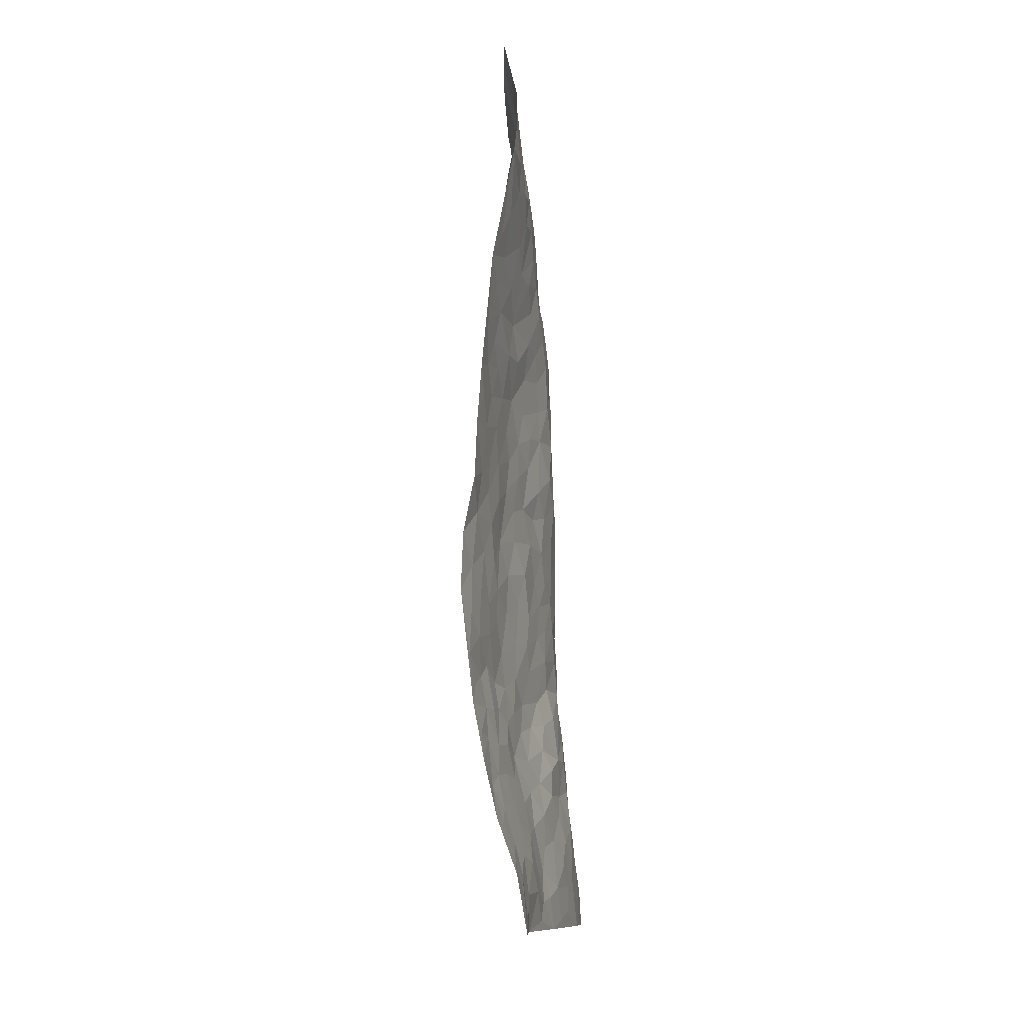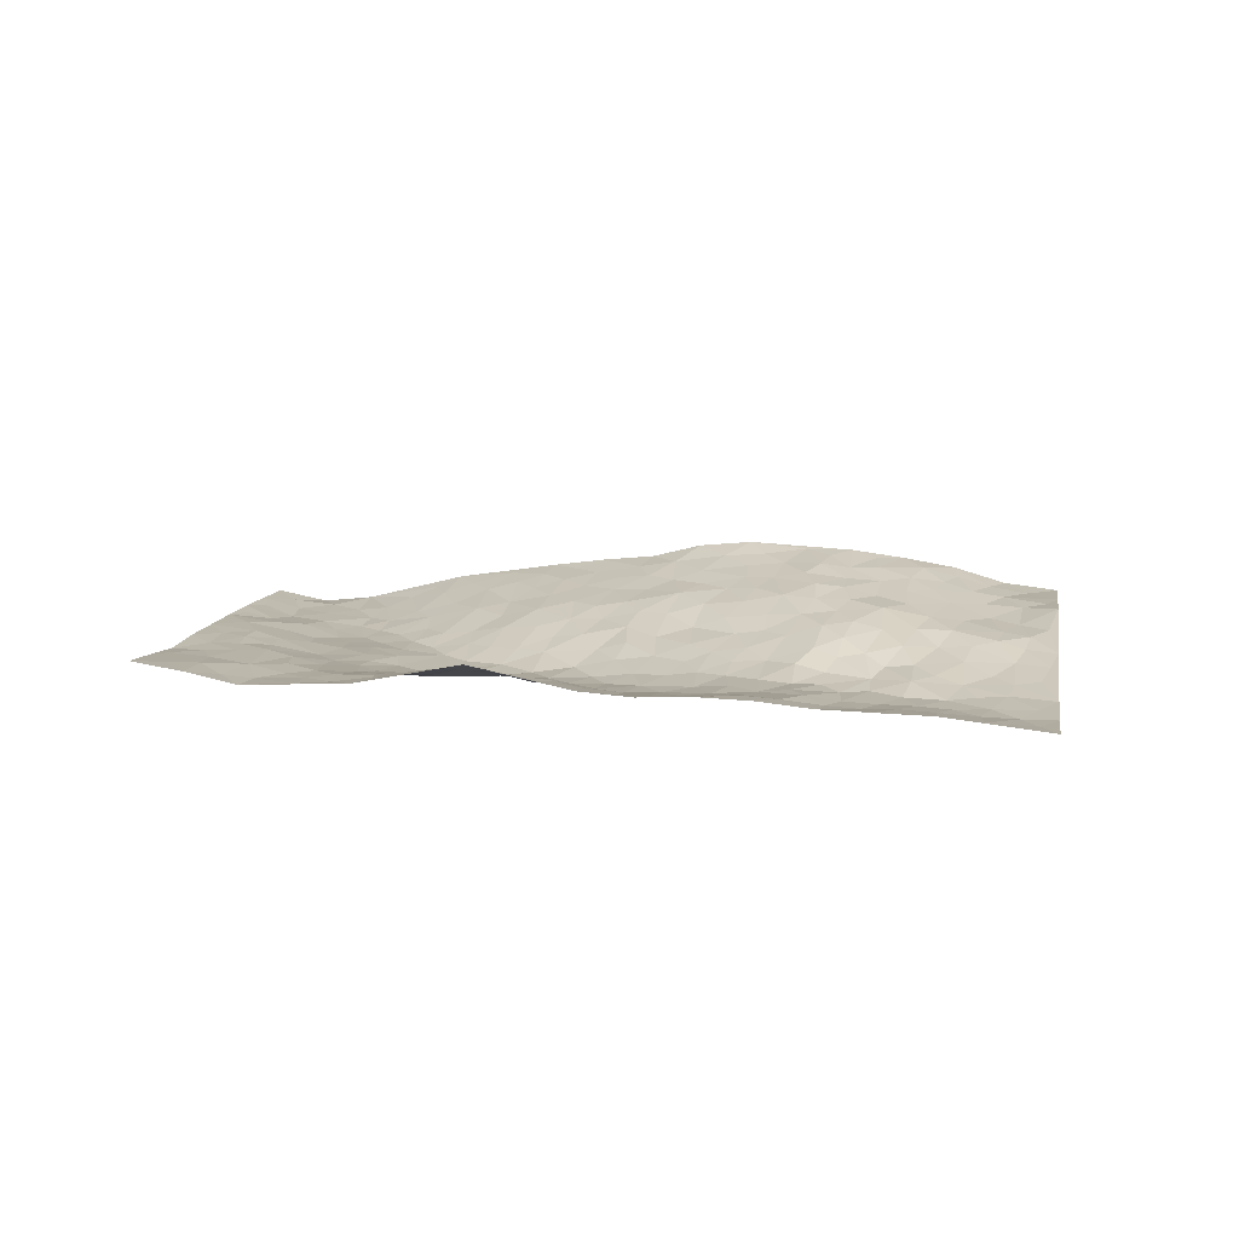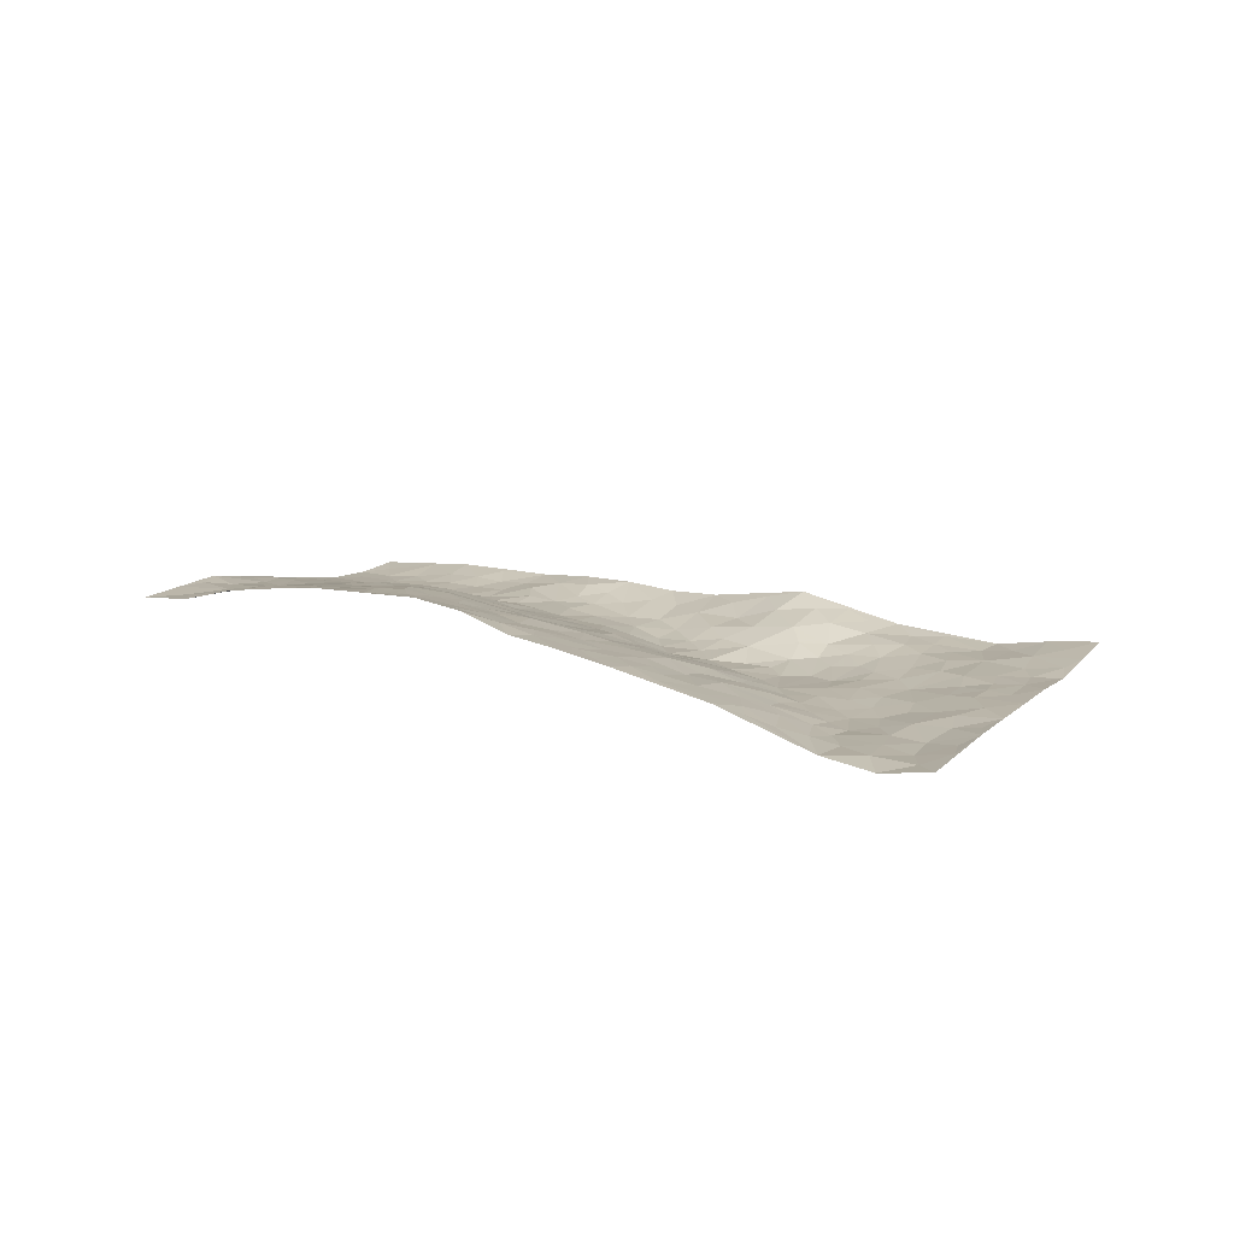
<metadata>
{"format":"obj","ext":"obj","renderer":"f3d","projection":"perspective","resolution":1024,"background":"white","views":[{"elev":63.3,"azim":86.9,"up":"+Y"},{"elev":8.6,"azim":-6.4,"up":"+Z"},{"elev":17.3,"azim":-167.2,"up":"+Z"}]}
</metadata>
<code>
v -0.798 0.2913 0.03218
v -0.5096 1.245 0.05026
v 1.084 -0.277 -0.05581
v 1.365 0.6609 0.1011
v -0.5108 0.6131 0.01056
v -0.6545 0.7684 0.03658
v -0.5794 0.5974 0.01729
v 0.1395 0.008911 -0.001611
v -0.7278 0.5305 0.0195
v -0.6476 0.5974 0.0202
v -0.5644 0.2209 -0.01185
v -0.7629 0.411 0.02657
v -0.4567 0.4926 0.002084
v -0.6809 0.2561 0.01323
v -0.5834 0.5263 0.01292
v -0.3258 0.1502 -0.001337
v -0.7251 0.4647 0.02104
v -0.09034 0.2571 0.007804
v -0.5116 0.5396 0.01114
v -0.6528 0.3715 0.01244
v -0.7274 0.3352 0.02231
v -0.6051 0.2986 -0.001121
v -0.468 0.3229 -0.006687
v -0.5329 0.288 -0.01011
v -0.6389 0.4584 0.01045
v -0.6556 0.5292 0.01419
v -0.547 0.3989 0.002503
v -0.4631 0.4077 0.0001938
v -0.5471 0.7237 0.02674
v -0.6909 0.6493 0.03084
v -0.2755 1.173 0.03936
v -0.3096 0.375 -0.01476
v 0.4349 0.07691 -0.02417
v -0.5813 1.006 0.04716
v -0.09805 0.4895 -0.03673
v -0.3938 0.9542 0.01181
v -0.3872 1.034 0.01986
v -0.2903 0.5985 -0.01321
v -0.2614 0.7607 -0.01236
v -0.04994 1.09 0.09968
v -0.5784 0.9404 0.03918
v -0.3331 0.7371 -0.009017
v -0.02357 0.8306 0.05596
v -0.2674 0.4222 -0.02235
v -0.2347 0.3557 -0.01835
v -0.2864 0.3062 -0.006816
v -0.1085 0.7419 0.009952
v -0.05165 0.6451 3.202e-05
v 0.4329 0.4012 0.02911
v -0.1143 0.3178 -0.01069
v 0.1093 0.6415 0.03986
v -0.04113 0.7118 0.0183
v -0.1296 0.1561 0.02634
v -0.2568 0.8683 -0.0009972
v -0.1808 0.3083 -0.01284
v -0.5171 0.8501 0.02771
v 0.2064 0.3497 -0.03263
v 0.2938 0.3112 -0.02049
v 0.5539 0.3408 0.02916
v 0.2042 0.5519 0.03179
v 0.139 0.5787 0.02337
v 0.4037 0.5655 0.07523
v -0.3674 0.5213 -0.01395
v -0.4137 0.7734 -0.0004138
v -0.5381 1.057 0.03934
v -0.358 0.2925 -0.005678
v -0.205 0.1294 0.02084
v -0.4881 0.6831 0.01287
v -0.4013 0.3502 -0.006518
v -0.442 0.2018 -0.007487
v -0.08975 0.08878 0.0454
v -0.4235 0.2692 -0.00741
v -0.3664 0.2157 -0.008067
v -0.2595 0.1695 0.006953
v -0.2601 0.2382 -0.001924
v -0.5171 0.921 0.02548
v -0.5379 1.123 0.04661
v -0.4206 0.7077 -0.0002805
v 0.4171 0.9345 0.1637
v -0.4351 0.8856 0.01567
v -0.3077 0.4709 -0.0179
v -0.2186 0.5964 -0.01934
v 0.3058 0.5379 0.05025
v 0.2313 0.4771 0.008053
v 0.2641 0.4022 -0.004234
v 0.05882 0.1671 -0.008574
v -0.2129 0.8124 -0.002552
v -0.5743 0.8092 0.0353
v -0.3636 0.8809 0.0009337
v -0.2042 0.421 -0.02801
v -0.388 0.4453 -0.0105
v -0.1434 0.8078 0.01172
v 0.1135 0.5167 -0.001521
v 0.01529 0.4994 -0.02626
v -0.2941 0.816 -0.008969
v 0.1639 0.1214 -0.01521
v -0.1107 0.6151 -0.02147
v -0.1049 0.3819 -0.03183
v 0.05326 0.5538 -1.733e-05
v 0.07933 0.4245 -0.03302
v -0.6181 0.8873 0.0423
v -0.3578 0.8078 -0.006131
v -0.4731 0.7971 0.0134
v -0.1732 0.2219 0.01225
v -0.2064 0.6679 -0.01579
v -0.3988 0.5934 -0.01132
v 0.1109 0.3544 -0.03464
v 0.07084 0.2893 -0.02344
v -0.1804 0.7415 -0.008303
v 0.4451 0.6494 0.1116
v 0.1992 0.2114 -0.03401
v 0.1505 0.2884 -0.03475
v 0.2294 0.2793 -0.03605
v -0.1667 0.4793 -0.03531
v 0.007531 0.243 -0.003402
v -0.3472 0.6633 -0.008438
v -0.2837 0.5327 -0.01841
v -0.2192 0.5243 -0.02876
v -0.005447 0.5932 -0.00101
v -0.005491 0.4168 -0.03806
v -0.06523 0.5563 -0.02671
v 0.003115 0.3327 -0.02309
v 0.174 0.4256 -0.0229
v -0.2774 0.6878 -0.01219
v 0.111 0.2238 -0.0175
v -0.03417 0.1638 0.01738
v -0.167 0.3693 -0.02685
v -0.6228 0.6939 0.02764
v -0.5697 0.6601 0.02337
v 0.3492 0.377 0.00724
v 0.4091 0.1692 -0.02668
v 0.3648 0.4659 0.03579
v 0.2961 0.4576 0.02538
v 0.4122 0.3277 0.002147
v 1.042 0.2397 0.03907
v 0.4747 0.3484 0.01925
v 0.4864 0.224 -0.01334
v 0.4536 0.4895 0.05325
v 0.5304 0.8914 0.1943
v 0.03289 0.6754 0.03286
v 0.7913 0.6924 0.1708
v 0.888 0.7859 0.1908
v 0.1509 0.7994 0.08892
v 0.3231 0.8278 0.1266
v -0.06703 0.4334 -0.03725
v -0.1368 0.6809 -0.01395
v 0.08514 0.081 0.003319
v -0.002395 0.07954 0.02485
v 0.2566 -0.02926 -0.01011
v 0.3904 0.8011 0.134
v 0.3175 0.662 0.08967
v 0.6022 0.06709 -0.01806
v 0.5515 0.1794 -0.01514
v 0.8563 0.3188 0.0683
v 0.797 0.3547 0.08167
v 0.6173 -0.001522 -0.01803
v 0.708 0.06838 -0.02674
v 0.6408 0.2227 0.01043
v 0.3395 0.5958 0.07486
v 0.2586 0.6103 0.05891
v 0.2016 0.7305 0.08351
v 0.2493 0.678 0.07924
v 0.3015 0.7609 0.1066
v 0.1859 0.6387 0.05504
v 0.3746 0.7202 0.1099
v 0.6488 0.8528 0.2057
v 0.3783 0.8734 0.1466
v 0.1168 0.8778 0.09695
v 0.1925 0.8869 0.1155
v 0.05573 0.8329 0.06913
v 0.1823 1.012 0.1359
v 0.1142 0.7246 0.06675
v 0.03202 0.7587 0.04738
v 0.2356 0.8217 0.108
v 0.299 0.9731 0.1519
v 0.5553 0.6317 0.1221
v 0.4915 0.5734 0.09477
v 0.6196 0.4604 0.08338
v 0.5384 0.4176 0.0482
v 0.5796 0.5427 0.104
v 0.7534 0.5653 0.1399
v 0.6698 0.5296 0.1199
v 0.6164 0.5979 0.1273
v 0.4613 0.8467 0.1611
v 0.4431 0.7467 0.1292
v 0.5155 0.7567 0.15
v 0.6207 0.7382 0.1626
v 0.6676 0.6427 0.1452
v 0.5289 0.4908 0.07421
v -0.456 1.092 0.02445
v -0.2787 0.9853 0.01304
v -0.4712 1 0.0181
v -0.3933 1.21 0.02637
v -0.4726 1.173 0.0358
v -0.3713 1.122 0.02833
v -0.3077 1.066 0.02231
v -0.1753 1.066 0.05208
v -0.24 1.044 0.02987
v -0.3046 0.92 0.002373
v -0.1652 0.9438 0.03363
v -0.2318 0.933 0.01366
v -0.09704 1.007 0.07006
v 0.009579 0.9469 0.08564
v -0.112 1.074 0.07622
v -0.07635 0.9133 0.05598
v -0.02308 1.018 0.09199
v 0.07934 1.02 0.1161
v -0.1344 0.878 0.02978
v 0.08311 0.9454 0.1031
v 0.1496 0.9527 0.1205
v 0.5067 0.6869 0.1273
v 0.6059 0.6734 0.1436
v 0.5769 0.812 0.1779
v 0.7416 0.6377 0.1563
v 0.7066 0.7185 0.17
v 0.7778 0.8007 0.1934
v 0.675 0.7852 0.1849
v 0.827 0.7519 0.1826
v 0.6443 0.3519 0.05256
v 0.6018 0.4023 0.05691
v 0.773 0.4198 0.09647
v 0.739 0.4898 0.1161
v 0.6933 0.4285 0.08908
v 0.5341 0.08094 -0.02371
v 0.6987 0.1807 -0.003078
v 0.7267 0.3513 0.07439
v 0.5844 0.2687 0.01037
v 0.2742 0.8957 0.1305
v 0.2295 0.9548 0.1334
v 0.486 0.036 -0.02065
v 0.7338 -0.161 -0.02591
v 0.4293 0.2619 -0.01135
v 0.5108 0.2883 0.006671
v 0.7726 0.07023 -0.02517
v 1.127 0.7241 0.1522
v 1.155 -0.0391 -0.03617
v 0.8382 0.6119 0.1447
v 0.9685 0.2529 0.03589
v 0.8167 0.551 0.1334
v 1.224 0.1918 0.02708
v 0.8675 0.08731 -0.00916
v 0.7604 0.2875 0.05571
v 0.9774 0.07447 -0.01787
v 0.7972 0.2284 0.02936
v 0.6115 -0.1388 -0.02129
v 0.2994 0.2183 -0.03086
v 0.6477 -0.07115 -0.02738
v 0.3613 0.2682 -0.0178
v 0.6172 0.1358 -0.01795
v 1.057 0.004367 -0.0305
v 0.8873 0.2475 0.04187
v 0.7196 -0.08681 -0.03294
v 0.6911 0.2686 0.03768
v 0.83 0.1783 0.006746
v 0.4825 0.1409 -0.02032
v 0.6781 0.1229 -0.0184
v 0.416 0.0005294 -0.01649
v 0.4931 -0.1026 -0.008742
v 0.3747 -0.0658 -0.004678
v 0.3656 0.05345 -0.02457
v 0.2538 0.1461 -0.03166
v 0.3338 0.142 -0.03224
v 0.7716 -0.03373 -0.03437
v 1.007 0.1771 0.01543
v 0.9236 -0.001261 -0.03558
v 0.7901 -0.1085 -0.0309
v 0.893 0.1717 0.01119
v 0.9275 0.1163 -0.00331
v 1.086 0.0578 -0.0167
v 1.017 0.3168 0.06314
v 0.8481 -0.05795 -0.03566
v 0.9182 -0.07367 -0.04149
v 1.054 0.1095 -0.006504
v 1.147 0.06335 -0.01183
v 1.118 0.1615 0.01252
v 0.7896 0.1316 -0.01021
v 0.961 -0.1319 -0.04598
v 0.4774 -0.03346 -0.009424
v 0.5549 -0.05191 -0.01581
v 0.2294 0.0579 -0.02047
v 0.2968 0.03118 -0.01826
v 1.293 0.4223 0.09109
v 0.8682 -0.1327 -0.03491
v 0.8324 0.01944 -0.03086
v 1.186 0.1273 0.007669
v 1.157 0.2201 0.03233
v 0.9902 0.009458 -0.03338
v 0.6949 -0.0105 -0.03054
v 0.8491 -0.2078 -0.02828
v 0.7349 0.2261 0.02239
v 1.064 -0.2062 -0.0546
v 1.12 -0.1576 -0.05222
v 1.001 -0.06607 -0.04392
v 1.042 -0.136 -0.05208
v 0.9428 -0.2275 -0.03948
v 1.097 -0.08654 -0.04362
v 0.9369 0.3272 0.06626
v 0.9834 0.3919 0.08294
v 0.881 0.421 0.102
v 1.13 0.4126 0.07405
v 0.9637 0.5368 0.1223
v 1.238 0.313 0.05962
v 1.059 0.3807 0.07471
v 1.131 0.3132 0.05839
v 1.055 0.4849 0.1011
v 1.105 0.2546 0.0472
v 1.184 0.2767 0.05086
v 1.185 0.3642 0.06479
v 0.9499 0.4607 0.1034
v 0.8859 0.5102 0.1164
v 0.8179 0.4781 0.1135
v 1.202 0.5561 0.1019
v 1.07 0.6092 0.133
v 1.14 0.4958 0.09471
v 1.223 0.4734 0.08859
v 1.129 0.5668 0.115
v 1.327 0.5422 0.09617
v 1.033 0.5496 0.1206
v 1.288 0.4885 0.09366
v 1.116 0.6588 0.1385
v 1.244 0.6952 0.1162
v 1.007 0.7546 0.1737
v 1.19 0.6347 0.1166
v 1.275 0.6138 0.1014
v 1.039 0.6807 0.1577
v 0.9272 0.6774 0.1618
v 0.858 0.6763 0.1621
v 0.9397 0.7435 0.1757
v 0.9177 0.6006 0.1387
v 0.9937 0.6186 0.1431
f 29 6 128
f 12 21 20
f 26 10 9
f 55 45 46
f 27 19 15
f 26 9 17
f 101 6 88
f 12 1 21
f 7 15 19
f 125 86 96
f 84 123 85
f 129 29 128
f 25 27 15
f 12 20 17
f 73 75 66
f 22 14 11
f 26 17 25
f 9 12 17
f 25 15 26
f 5 129 7
f 52 146 48
f 55 18 50
f 7 19 5
f 20 27 25
f 124 82 105
f 41 76 34
f 20 14 22
f 14 20 21
f 14 21 1
f 24 22 11
f 24 27 22
f 72 66 69
f 69 32 91
f 70 24 11
f 24 23 27
f 17 20 25
f 27 20 22
f 10 15 7
f 10 26 15
f 23 28 27
f 27 13 19
f 28 23 69
f 13 27 28
f 119 121 94
f 10 7 129
f 6 30 128
f 9 10 30
f 36 192 80
f 80 102 89
f 118 81 44
f 64 103 78
f 115 126 86
f 45 32 46
f 91 63 13
f 129 68 29
f 95 87 54
f 95 54 199
f 202 40 204
f 82 97 105
f 29 88 6
f 18 55 104
f 148 126 71
f 38 82 124
f 50 18 122
f 117 82 38
f 5 19 106
f 82 117 118
f 80 64 102
f 127 45 55
f 194 77 190
f 98 35 114
f 39 124 105
f 127 50 98
f 106 19 13
f 66 75 46
f 39 95 42
f 63 117 38
f 95 89 102
f 101 56 76
f 51 140 99
f 18 53 126
f 62 83 132
f 45 127 90
f 112 113 57
f 103 29 68
f 130 85 58
f 109 39 105
f 35 94 121
f 113 246 58
f 151 165 163
f 120 100 94
f 114 127 98
f 192 190 65
f 95 39 87
f 36 191 37
f 67 104 74
f 56 101 88
f 13 63 106
f 192 34 76
f 268 241 243
f 108 115 125
f 93 84 60
f 133 84 85
f 156 288 157
f 101 76 41
f 80 103 64
f 105 97 146
f 99 61 51
f 92 109 47
f 125 96 111
f 158 227 153
f 75 104 55
f 69 66 32
f 81 91 32
f 106 78 68
f 42 64 78
f 77 34 65
f 24 70 72
f 75 73 16
f 16 71 67
f 2 34 77
f 13 28 91
f 103 56 88
f 56 80 76
f 72 69 23
f 11 16 70
f 16 73 70
f 16 67 74
f 115 18 126
f 24 72 23
f 73 72 70
f 16 74 75
f 72 73 66
f 32 45 44
f 84 83 60
f 66 46 32
f 78 106 116
f 117 63 81
f 67 53 104
f 103 68 78
f 69 91 28
f 36 80 89
f 106 38 116
f 106 68 5
f 81 118 117
f 62 132 138
f 32 44 81
f 53 67 71
f 57 58 85
f 123 100 107
f 93 60 61
f 33 230 224
f 8 96 147
f 132 133 130
f 140 48 119
f 93 100 123
f 122 98 50
f 164 60 160
f 53 71 126
f 125 112 108
f 193 194 195
f 75 55 46
f 63 91 81
f 56 103 80
f 196 198 31
f 18 104 53
f 121 48 97
f 38 106 63
f 118 97 82
f 97 35 121
f 51 172 140
f 130 134 49
f 87 39 109
f 288 252 263
f 97 114 35
f 47 43 92
f 57 113 58
f 248 130 58
f 34 101 41
f 114 90 127
f 116 124 42
f 145 94 35
f 118 114 97
f 167 79 175
f 98 145 35
f 85 123 57
f 43 47 52
f 199 36 89
f 42 78 116
f 159 83 62
f 88 29 103
f 74 104 75
f 118 44 90
f 173 140 172
f 42 95 102
f 190 192 37
f 65 190 77
f 89 95 199
f 125 111 112
f 92 87 109
f 18 115 122
f 177 180 176
f 112 57 107
f 109 105 146
f 93 94 100
f 285 286 275
f 96 86 147
f 137 232 131
f 57 123 107
f 87 92 208
f 49 134 136
f 132 130 49
f 161 164 162
f 50 127 55
f 122 108 107
f 122 107 100
f 48 140 52
f 118 90 114
f 99 119 94
f 123 84 93
f 36 37 192
f 48 121 119
f 120 122 100
f 39 42 124
f 38 124 116
f 248 58 246
f 44 45 90
f 98 122 120
f 146 52 47
f 94 93 99
f 168 209 170
f 212 183 188
f 202 197 200
f 42 102 64
f 107 108 112
f 99 93 61
f 8 280 96
f 112 111 113
f 125 115 86
f 115 108 122
f 128 30 10
f 5 68 129
f 10 129 128
f 132 49 138
f 83 84 133
f 130 133 85
f 83 133 132
f 248 134 130
f 156 152 224
f 151 110 165
f 212 186 211
f 153 224 249
f 254 251 244
f 246 261 262
f 225 158 249
f 49 136 179
f 185 184 150
f 214 188 181
f 181 188 182
f 161 163 174
f 143 170 172
f 110 211 185
f 184 79 167
f 174 228 169
f 62 110 159
f 163 150 144
f 210 169 229
f 170 143 168
f 176 211 110
f 98 120 145
f 94 145 120
f 48 146 97
f 109 146 47
f 148 86 126
f 147 86 148
f 71 8 148
f 8 147 148
f 244 276 254
f 232 136 134
f 174 143 161
f 60 83 160
f 163 162 151
f 159 160 83
f 261 281 262
f 259 281 149
f 219 220 59
f 246 113 111
f 33 255 131
f 157 256 152
f 137 255 153
f 230 278 279
f 262 260 33
f 154 155 242
f 131 255 137
f 248 131 232
f 281 280 149
f 259 258 278
f 220 179 59
f 159 151 160
f 162 160 151
f 164 61 60
f 228 174 144
f 144 174 163
f 159 110 151
f 161 172 164
f 186 184 185
f 161 162 163
f 61 164 51
f 160 162 164
f 187 217 213
f 150 163 165
f 205 202 200
f 79 184 139
f 170 43 173
f 174 169 143
f 161 143 172
f 167 144 150
f 176 180 183
f 172 170 173
f 223 226 221
f 185 150 165
f 99 140 119
f 207 206 203
f 172 51 164
f 43 52 173
f 173 52 140
f 167 175 228
f 228 229 169
f 210 168 169
f 177 110 62
f 189 138 179
f 62 138 177
f 136 232 233
f 181 182 222
f 150 184 167
f 178 180 189
f 49 179 138
f 177 138 189
f 180 178 182
f 178 179 220
f 307 308 304
f 222 223 221
f 215 187 188
f 176 183 212
f 187 213 186
f 214 215 188
f 185 211 186
f 237 181 239
f 182 188 183
f 110 185 165
f 216 215 141
f 211 176 212
f 182 183 180
f 176 110 177
f 213 184 186
f 178 189 179
f 177 189 180
f 195 190 37
f 197 198 200
f 195 194 190
f 34 192 65
f 80 192 76
f 37 196 195
f 194 2 77
f 193 2 194
f 196 37 191
f 31 193 195
f 198 196 191
f 31 195 196
f 199 201 191
f 197 204 31
f 198 191 201
f 31 198 197
f 201 199 54
f 36 199 191
f 54 208 201
f 208 43 205
f 208 54 87
f 198 201 200
f 206 205 203
f 43 170 203
f 210 207 209
f 40 202 206
f 31 204 40
f 197 202 204
f 208 205 200
f 43 203 205
f 205 206 202
f 203 209 207
f 171 40 207
f 40 206 207
f 208 200 201
f 43 208 92
f 170 209 203
f 168 143 169
f 207 210 171
f 168 210 209
f 188 187 212
f 212 187 186
f 166 139 213
f 184 213 139
f 237 214 181
f 215 214 141
f 216 141 218
f 213 217 166
f 142 166 216
f 217 216 166
f 187 215 217
f 216 217 215
f 237 141 214
f 142 216 218
f 223 222 182
f 179 136 59
f 223 220 219
f 267 238 251
f 237 327 141
f 223 182 178
f 158 290 253
f 220 223 178
f 59 233 227
f 233 59 136
f 248 246 131
f 153 249 158
f 251 254 267
f 223 219 226
f 111 261 246
f 297 251 238
f 276 256 157
f 167 228 144
f 229 228 175
f 175 171 229
f 229 171 210
f 260 257 33
f 265 271 272
f 266 289 283
f 269 243 250
f 249 224 152
f 266 283 271
f 227 233 137
f 253 227 158
f 325 313 320
f 135 264 275
f 310 329 239
f 270 298 297
f 249 256 225
f 275 273 269
f 311 222 221
f 155 154 299
f 234 276 157
f 310 311 299
f 222 239 181
f 221 226 155
f 266 263 252
f 242 290 244
f 264 273 275
f 273 264 243
f 242 244 154
f 276 290 225
f 288 234 157
f 240 282 302
f 275 286 306
f 225 290 158
f 234 263 284
f 241 254 276
f 233 232 137
f 137 153 227
f 264 135 238
f 244 251 154
f 260 259 257
f 227 253 219
f 33 224 255
f 154 297 299
f 240 302 307
f 297 154 251
f 264 268 243
f 253 226 219
f 271 284 263
f 277 294 293
f 290 242 253
f 241 234 284
f 59 227 219
f 242 155 226
f 252 245 231
f 157 152 156
f 257 230 33
f 152 256 249
f 278 230 257
f 262 33 131
f 224 153 255
f 259 278 257
f 134 248 232
f 230 279 224
f 96 261 111
f 261 96 280
f 280 281 261
f 246 262 131
f 252 247 245
f 268 267 241
f 283 277 272
f 288 247 252
f 275 274 285
f 295 291 294
f 267 268 264
f 263 234 288
f 309 310 299
f 290 276 244
f 283 272 271
f 267 254 241
f 265 243 241
f 236 240 285
f 297 238 270
f 303 305 298
f 241 276 234
f 221 155 299
f 272 277 293
f 250 243 287
f 286 285 240
f 284 271 265
f 271 263 266
f 295 3 291
f 225 256 276
f 241 284 265
f 289 266 231
f 3 292 291
f 321 235 323
f 293 294 296
f 279 278 258
f 245 279 258
f 279 156 224
f 260 281 259
f 280 8 149
f 262 281 260
f 231 266 252
f 267 264 238
f 306 304 270
f 283 289 295
f 243 269 273
f 236 269 250
f 294 292 296
f 274 236 285
f 269 274 275
f 250 287 293
f 245 289 231
f 236 274 269
f 156 279 247
f 242 226 253
f 247 279 245
f 243 265 287
f 288 156 247
f 265 272 293
f 296 292 236
f 293 287 265
f 295 294 277
f 277 283 295
f 236 250 296
f 289 3 295
f 292 294 291
f 293 296 250
f 300 304 308
f 325 320 235
f 329 330 326
f 270 304 303
f 270 303 298
f 309 305 301
f 135 306 270
f 299 297 298
f 298 309 299
f 238 135 270
f 300 314 305
f 303 300 305
f 304 306 307
f 300 303 304
f 282 319 315
f 322 325 235
f 275 306 135
f 307 306 286
f 240 307 286
f 308 307 302
f 302 282 308
f 308 282 315
f 305 309 298
f 310 309 301
f 310 301 329
f 310 239 311
f 222 311 239
f 299 311 221
f 319 312 315
f 312 323 316
f 301 305 318
f 305 314 316
f 300 308 315
f 316 314 312
f 312 314 315
f 315 314 300
f 323 312 324
f 316 313 318
f 282 4 317
f 330 313 325
f 4 321 324
f 235 320 323
f 282 317 319
f 312 319 317
f 326 325 322
f 316 320 313
f 316 318 305
f 142 218 327
f 327 218 141
f 316 323 320
f 324 312 317
f 4 324 317
f 321 323 324
f 318 313 330
f 328 326 322
f 326 327 329
f 329 327 237
f 326 328 327
f 322 142 328
f 327 328 142
f 329 237 239
f 301 318 330
f 326 330 325
f 330 329 301

</code>
